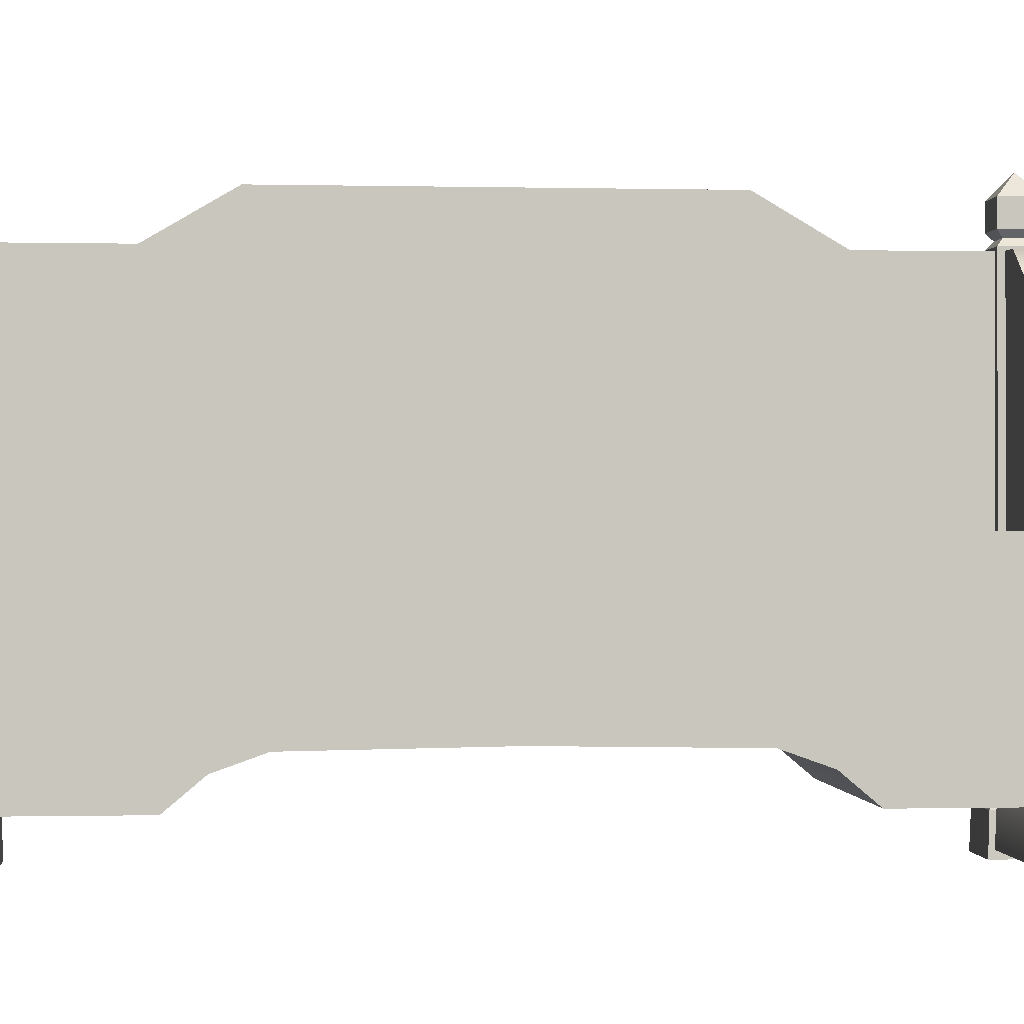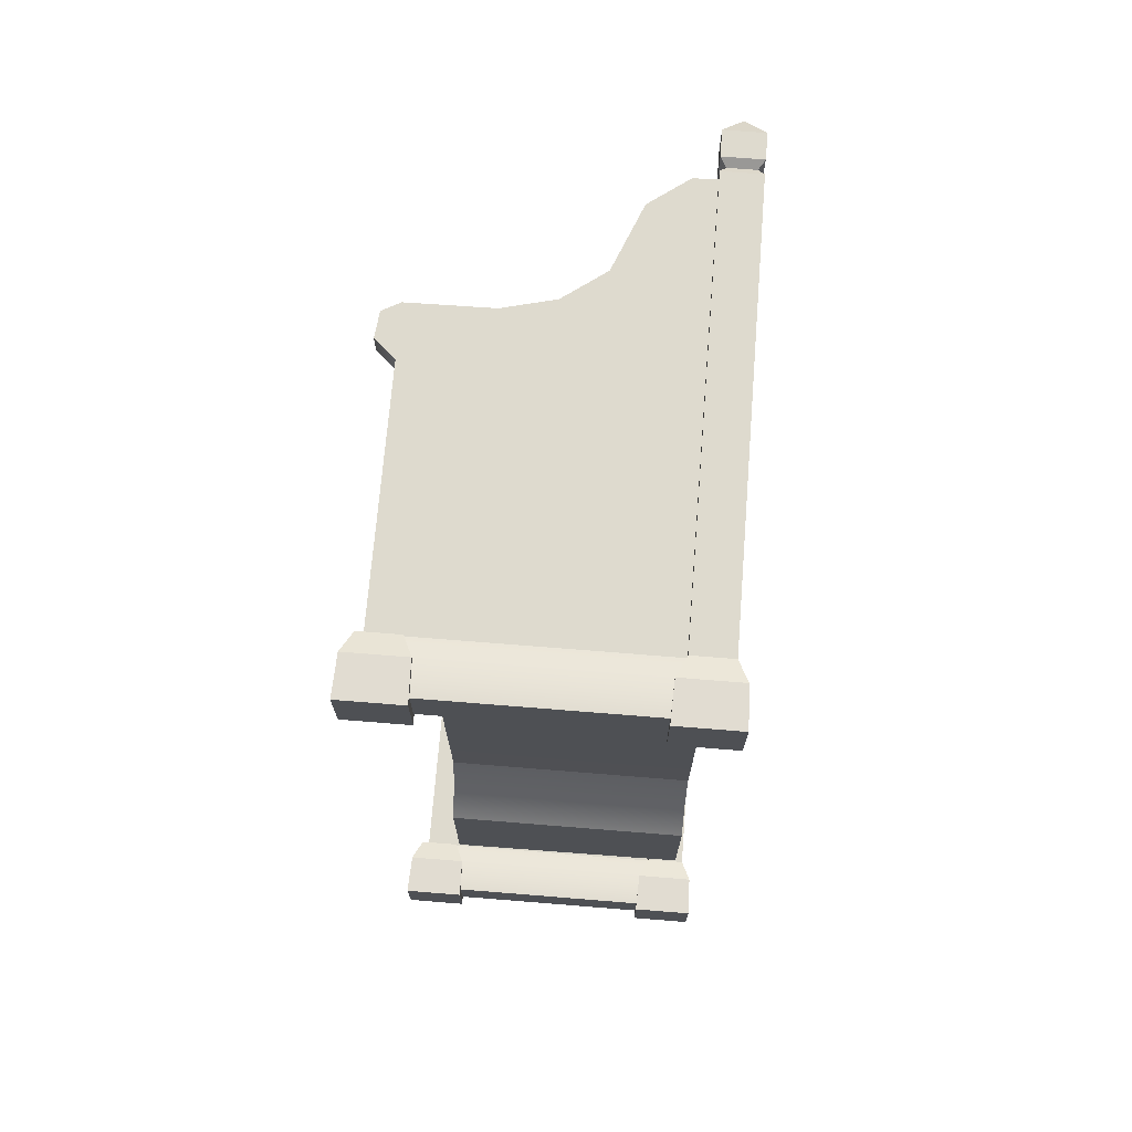
<metadata>
{"format":"obj","ext":"obj","renderer":"f3d","projection":"perspective","resolution":1024,"background":"white","views":[{"elev":-0.4,"azim":-95.2,"up":"+Y"},{"elev":71.2,"azim":4.6,"up":"+Z"}]}
</metadata>
<code>
v -0.2714 0.5367 -0.9008
v -0.2714 0.5786 -0.9008
v -0.2603 0.5786 -3.625e-07
v -0.2603 0.5367 -3.625e-07
v -0.2714 0.5367 0.9008
v -0.2714 0.5786 0.9008
v 0.2717 1.075 -0.6248
v 0.2717 1.075 -0.8863
v 0.3225 1.075 -0.8862
v 0.3225 1.075 -0.6248
v 0.3225 0.2342 -0.3996
v 0.3225 0.2342 2.62e-07
v 0.3225 1.18 2.62e-07
v 0.3225 1.18 -0.447
v 0.3225 1.075 -0.6248
v 0.3225 0.1995 -0.4967
v 0.3225 1.075 -0.8862
v 0.3225 0.137 -0.5709
v 0.3225 0.137 -0.8862
v 0.2717 1.18 -0.447
v 0.2717 1.075 -0.6248
v 0.3225 1.075 -0.6248
v 0.3225 1.18 -0.447
v 0.2717 1.18 1.693e-07
v 0.3225 1.18 2.62e-07
v 0.3225 1.18 0.447
v 0.2717 1.18 0.447
v 0.3225 1.075 0.6248
v 0.2717 1.075 0.6248
v -0.2714 0.5786 -0.9008
v 0.2717 0.5786 -0.9008
v 0.2717 0.5786 1.693e-07
v -0.2603 0.5786 -3.625e-07
v -0.2714 0.5786 0.9008
v 0.2717 0.5786 0.9008
v -0.2387 0.5367 2.264e-07
v -0.2387 0.2407 2.264e-07
v -0.2342 0.2342 -0.3996
v -0.2342 0.5367 -0.9008
v -0.2342 0.137 -0.9008
v -0.2342 0.1996 -0.4967
v -0.2342 0.137 -0.5709
v 0.2717 1.075 -0.6248
v 0.2717 0.1845 -0.5709
v 0.2717 0.1845 -0.8863
v 0.2717 1.075 -0.8863
v 0.2717 0.2817 -0.3996
v 0.2717 1.18 -0.447
v 0.2717 1.18 1.693e-07
v 0.2717 0.2817 1.693e-07
v 0.2717 0.2817 0.3996
v 0.2717 1.18 0.447
v 0.2717 0.1845 0.5709
v 0.2717 1.075 0.6248
v 0.2717 0.1845 0.8862
v 0.2717 1.075 0.8862
v 0.2297 0 -0.8618
v 0.2297 0 -0.9957
v 0.2328 0.08685 -0.9926
v 0.2328 0.08685 -0.8649
v 0.3604 0.08685 -0.8649
v 0.3604 0.08685 -0.9926
v 0.3635 0 -0.9957
v 0.3635 0 -0.8618
v 0.2297 0 -0.9957
v 0.3635 0 -0.9957
v 0.3604 0.08685 -0.9926
v 0.2328 0.08685 -0.9926
v 0.3635 0 -0.8618
v 0.2297 0 -0.8618
v 0.2328 0.08685 -0.8649
v 0.3604 0.08685 -0.8649
v 0.3396 0.1341 -0.8857
v 0.2535 0.1341 -0.8857
v 0.2541 1.083 -0.8862
v 0.3391 1.083 -0.8862
v 0.3396 0.1341 -0.9718
v 0.3396 0.1341 -0.8857
v 0.3391 1.083 -0.8862
v 0.3391 1.083 -0.9718
v 0.2541 1.083 -0.9718
v 0.2536 0.1341 -0.9718
v 0.3396 0.1341 -0.9718
v 0.3391 1.083 -0.9718
v 0.2541 1.083 -0.8862
v 0.2535 0.1341 -0.8857
v 0.2536 0.1341 -0.9718
v 0.2541 1.083 -0.9718
v 0.3604 0.08685 -0.8649
v 0.2328 0.08685 -0.8649
v 0.2535 0.1341 -0.8857
v 0.3396 0.1341 -0.8857
v 0.3396 0.1341 -0.8857
v 0.3396 0.1341 -0.9718
v 0.3604 0.08685 -0.9926
v 0.3604 0.08685 -0.8649
v 0.2328 0.08685 -0.9926
v 0.3604 0.08685 -0.9926
v 0.3396 0.1341 -0.9718
v 0.2536 0.1341 -0.9718
v 0.2328 0.08685 -0.8649
v 0.2328 0.08685 -0.9926
v 0.2536 0.1341 -0.9718
v 0.2535 0.1341 -0.8857
v 0.3391 1.083 -0.9718
v 0.3391 1.083 -0.8862
v 0.3265 1.098 -0.8988
v 0.3265 1.098 -0.9587
v 0.2541 1.083 -0.9718
v 0.3391 1.083 -0.9718
v 0.3265 1.098 -0.9587
v 0.2667 1.098 -0.9587
v 0.2667 1.098 -0.8988
v 0.2541 1.083 -0.8862
v 0.2541 1.083 -0.9718
v 0.2667 1.098 -0.9587
v 0.3391 1.083 -0.8862
v 0.2541 1.083 -0.8862
v 0.2667 1.098 -0.8988
v 0.3265 1.098 -0.8988
v 0.3394 1.114 -0.8859
v 0.2538 1.114 -0.886
v 0.2535 1.171 -0.8856
v 0.3397 1.171 -0.8856
v 0.3397 1.171 -0.8856
v 0.3397 1.171 -0.9718
v 0.3394 1.114 -0.9718
v 0.3394 1.114 -0.8859
v 0.2538 1.114 -0.9718
v 0.3394 1.114 -0.9718
v 0.3397 1.171 -0.9718
v 0.2535 1.171 -0.9718
v 0.2538 1.114 -0.886
v 0.2538 1.114 -0.9718
v 0.2535 1.171 -0.9718
v 0.2535 1.171 -0.8856
v 0.3397 1.171 -0.9718
v 0.2966 1.219 -0.9287
v 0.2535 1.171 -0.9718
v 0.2535 1.171 -0.9718
v 0.2966 1.219 -0.9287
v 0.2535 1.171 -0.8856
v 0.2535 1.171 -0.8856
v 0.2966 1.219 -0.9287
v 0.3397 1.171 -0.8856
v 0.3397 1.171 -0.8856
v 0.2966 1.219 -0.9287
v 0.3397 1.171 -0.9718
v 0.2538 1.114 -0.886
v 0.2667 1.098 -0.8988
v 0.2667 1.098 -0.9587
v 0.2538 1.114 -0.9718
v 0.3265 1.098 -0.9587
v 0.3394 1.114 -0.9718
v 0.2538 1.114 -0.9718
v 0.2667 1.098 -0.9587
v 0.3265 1.098 -0.8988
v 0.3394 1.114 -0.8859
v 0.3394 1.114 -0.9718
v 0.3265 1.098 -0.9587
v 0.2667 1.098 -0.8988
v 0.2538 1.114 -0.886
v 0.3394 1.114 -0.8859
v 0.3265 1.098 -0.8988
v 0.2541 0.1341 -0.9545
v -0.1351 0.7753 -0.9545
v -0.3133 0.6578 -0.9545
v -0.0254 0.8029 -0.9545
v 0.06369 0.8688 -0.9545
v 0.1204 1.011 -0.9545
v -0.3133 0.7734 -0.9545
v -0.3514 0.7529 -0.9545
v -0.3574 0.6969 -0.9545
v -0.3133 0.1341 -0.9545
v 0.2039 1.073 -0.9545
v 0.2541 1.075 -0.9545
v -0.3133 0.6578 -0.9008
v 0.2541 0.1341 -0.9008
v -0.3133 0.1341 -0.9008
v -0.1351 0.7753 -0.9008
v -0.0254 0.8029 -0.9008
v 0.06369 0.8688 -0.9008
v 0.1203 1.011 -0.9008
v 0.2039 1.073 -0.9008
v -0.3133 0.7734 -0.9008
v -0.3514 0.7529 -0.9008
v -0.3574 0.6969 -0.9008
v 0.2541 1.075 -0.9008
v -0.1351 0.7753 -0.9545
v -0.0254 0.8029 -0.9545
v -0.0254 0.8029 -0.9008
v -0.1351 0.7753 -0.9008
v -0.3133 0.7734 -0.9545
v -0.3133 0.7734 -0.9008
v -0.3514 0.7529 -0.9008
v -0.3514 0.7529 -0.9545
v -0.3574 0.6969 -0.9545
v -0.3574 0.6969 -0.9008
v -0.3133 0.6578 -0.9008
v -0.3133 0.6578 -0.9545
v 0.06369 0.8688 -0.9008
v 0.06369 0.8688 -0.9545
v 0.1203 1.011 -0.9008
v 0.1204 1.011 -0.9545
v 0.2039 1.073 -0.9008
v 0.2039 1.073 -0.9545
v 0.2541 1.075 -0.9545
v 0.2541 1.075 -0.9008
v -0.3133 0.1341 -0.9545
v -0.3133 0.6578 -0.9545
v -0.3133 0.6578 -0.9008
v -0.3133 0.1341 -0.9008
v 0.2578 0.08685 -0.8773
v 0.2578 0.01694 -0.8744
v -0.2483 0.01694 -0.8744
v -0.2483 0.08685 -0.8773
v 0.2578 0.1341 -0.9008
v -0.2483 0.1341 -0.9008
v 0.2578 0.01694 -0.9804
v 0.2578 0.08685 -0.9775
v -0.2483 0.08685 -0.9775
v -0.2483 0.01694 -0.9804
v -0.2483 0.1341 -0.9545
v 0.2578 0.1341 -0.9545
v -0.3522 0 -0.8598
v -0.3522 0 -0.9936
v -0.3491 0.08685 -0.9905
v -0.3491 0.08685 -0.8629
v -0.2215 0.08685 -0.8629
v -0.2215 0.08685 -0.9905
v -0.2184 0 -0.9936
v -0.2184 0 -0.8598
v -0.3522 0 -0.9936
v -0.2184 0 -0.9936
v -0.2215 0.08685 -0.9905
v -0.3491 0.08685 -0.9905
v -0.2184 0 -0.8598
v -0.3522 0 -0.8598
v -0.3491 0.08685 -0.8629
v -0.2215 0.08685 -0.8629
v -0.2215 0.08685 -0.8629
v -0.3491 0.08685 -0.8629
v -0.3283 0.1341 -0.8896
v -0.3283 0.1341 -0.8896
v -0.2423 0.1341 -0.8896
v -0.2423 0.1341 -0.8896
v -0.2423 0.1341 -0.9638
v -0.2215 0.08685 -0.9905
v -0.2215 0.08685 -0.8629
v -0.3491 0.08685 -0.9905
v -0.2215 0.08685 -0.9905
v -0.2423 0.1341 -0.9638
v -0.3283 0.1341 -0.9638
v -0.3491 0.08685 -0.8629
v -0.3491 0.08685 -0.9905
v -0.3283 0.1341 -0.9638
v -0.3283 0.1341 -0.8896
v -0.3283 0.1341 -0.9638
v -0.2423 0.1341 -0.9638
v -0.2423 0.1341 -0.8896
v -0.3283 0.1341 -0.8896
v 0.3225 1.075 0.8863
v 0.2717 1.075 0.8862
v 0.2717 1.075 0.6248
v 0.3225 1.075 0.6248
v -0.2387 0.5367 2.264e-07
v -0.2342 0.5367 0.9008
v -0.2342 0.2342 0.3996
v -0.2387 0.2407 2.264e-07
v -0.2342 0.137 0.9008
v -0.2342 0.1996 0.4967
v -0.2342 0.137 0.5709
v 0.2297 0 0.8618
v 0.2328 0.08685 0.8649
v 0.2328 0.08685 0.9925
v 0.2297 0 0.9957
v 0.3604 0.08685 0.8649
v 0.3635 0 0.8618
v 0.3635 0 0.9957
v 0.3604 0.08685 0.9926
v 0.2297 0 0.9957
v 0.2328 0.08685 0.9925
v 0.3604 0.08685 0.9926
v 0.3635 0 0.9957
v 0.3635 0 0.8618
v 0.3604 0.08685 0.8649
v 0.2328 0.08685 0.8649
v 0.2297 0 0.8618
v 0.3396 0.1341 0.8857
v 0.3391 1.083 0.8863
v 0.2541 1.083 0.8863
v 0.2535 0.1341 0.8857
v 0.3396 0.1341 0.9718
v 0.3391 1.083 0.9718
v 0.3391 1.083 0.8863
v 0.3396 0.1341 0.8857
v 0.2541 1.083 0.9718
v 0.3391 1.083 0.9718
v 0.3396 0.1341 0.9718
v 0.2535 0.1341 0.9718
v 0.2541 1.083 0.8863
v 0.2541 1.083 0.9718
v 0.2535 0.1341 0.9718
v 0.2535 0.1341 0.8857
v 0.3604 0.08685 0.8649
v 0.3396 0.1341 0.8857
v 0.2535 0.1341 0.8857
v 0.2328 0.08685 0.8649
v 0.3396 0.1341 0.8857
v 0.3604 0.08685 0.8649
v 0.3604 0.08685 0.9926
v 0.3396 0.1341 0.9718
v 0.2328 0.08685 0.9925
v 0.2535 0.1341 0.9718
v 0.3396 0.1341 0.9718
v 0.3604 0.08685 0.9926
v 0.2328 0.08685 0.8649
v 0.2535 0.1341 0.8857
v 0.2535 0.1341 0.9718
v 0.2328 0.08685 0.9925
v 0.3391 1.083 0.9718
v 0.3265 1.098 0.9587
v 0.3265 1.098 0.8988
v 0.3391 1.083 0.8863
v 0.2541 1.083 0.9718
v 0.2667 1.098 0.9587
v 0.3265 1.098 0.9587
v 0.3391 1.083 0.9718
v 0.2667 1.098 0.8988
v 0.2667 1.098 0.9587
v 0.2541 1.083 0.9718
v 0.2541 1.083 0.8863
v 0.3391 1.083 0.8863
v 0.3265 1.098 0.8988
v 0.2667 1.098 0.8988
v 0.2541 1.083 0.8863
v 0.3394 1.114 0.886
v 0.3397 1.171 0.8856
v 0.2535 1.171 0.8856
v 0.2538 1.114 0.8859
v 0.3397 1.171 0.8856
v 0.3394 1.114 0.886
v 0.3394 1.114 0.9718
v 0.3397 1.171 0.9718
v 0.2538 1.114 0.9718
v 0.2535 1.171 0.9718
v 0.3397 1.171 0.9718
v 0.3394 1.114 0.9718
v 0.2538 1.114 0.8859
v 0.2535 1.171 0.8856
v 0.2535 1.171 0.9718
v 0.2538 1.114 0.9718
v 0.3397 1.171 0.9718
v 0.2535 1.171 0.9718
v 0.2966 1.219 0.9287
v 0.2535 1.171 0.9718
v 0.2535 1.171 0.8856
v 0.2966 1.219 0.9287
v 0.2535 1.171 0.8856
v 0.3397 1.171 0.8856
v 0.2966 1.219 0.9287
v 0.3397 1.171 0.8856
v 0.3397 1.171 0.9718
v 0.2966 1.219 0.9287
v 0.2538 1.114 0.8859
v 0.2538 1.114 0.9718
v 0.2667 1.098 0.9587
v 0.2667 1.098 0.8988
v 0.3265 1.098 0.9587
v 0.2667 1.098 0.9587
v 0.2538 1.114 0.9718
v 0.3394 1.114 0.9718
v 0.3265 1.098 0.8988
v 0.3265 1.098 0.9587
v 0.3394 1.114 0.9718
v 0.3394 1.114 0.886
v 0.2667 1.098 0.8988
v 0.3265 1.098 0.8988
v 0.3394 1.114 0.886
v 0.2538 1.114 0.8859
v 0.2541 0.1341 0.9545
v -0.3133 0.6578 0.9545
v -0.1351 0.7753 0.9545
v -0.0254 0.8029 0.9545
v 0.06369 0.8688 0.9545
v 0.1204 1.011 0.9545
v -0.3133 0.7734 0.9545
v -0.3514 0.7529 0.9545
v -0.3574 0.6969 0.9545
v -0.3133 0.1341 0.9545
v 0.2039 1.073 0.9545
v 0.2541 1.075 0.9545
v -0.3133 0.6578 0.9008
v -0.3133 0.1341 0.9008
v 0.2541 0.1341 0.9008
v -0.1351 0.7753 0.9008
v -0.0254 0.8029 0.9008
v 0.06369 0.8688 0.9008
v 0.1203 1.011 0.9008
v 0.2039 1.073 0.9008
v -0.3133 0.7734 0.9008
v -0.3514 0.7529 0.9008
v -0.3574 0.6969 0.9008
v 0.2541 1.075 0.9008
v -0.1351 0.7753 0.9545
v -0.1351 0.7753 0.9008
v -0.0254 0.8029 0.9008
v -0.0254 0.8029 0.9545
v -0.3133 0.7734 0.9545
v -0.3133 0.7734 0.9008
v -0.3514 0.7529 0.9008
v -0.3514 0.7529 0.9545
v -0.3574 0.6969 0.9545
v -0.3574 0.6969 0.9008
v -0.3133 0.6578 0.9008
v -0.3133 0.6578 0.9545
v 0.06369 0.8688 0.9008
v 0.06369 0.8688 0.9545
v 0.1203 1.011 0.9008
v 0.1204 1.011 0.9545
v 0.2039 1.073 0.9008
v 0.2039 1.073 0.9545
v 0.2541 1.075 0.9545
v 0.2541 1.075 0.9008
v -0.3133 0.1341 0.9545
v -0.3133 0.1341 0.9008
v -0.3133 0.6578 0.9008
v -0.3133 0.6578 0.9545
v 0.2578 0.01694 0.9804
v -0.2483 0.01694 0.9804
v -0.2483 0.08685 0.9775
v 0.2578 0.08685 0.9775
v -0.2483 0.1341 0.9545
v 0.2578 0.1341 0.9545
v -0.3522 0 0.8598
v -0.3491 0.08685 0.8629
v -0.3491 0.08685 0.9905
v -0.3522 0 0.9936
v -0.2215 0.08685 0.8629
v -0.2184 0 0.8598
v -0.2184 0 0.9936
v -0.2215 0.08685 0.9905
v -0.3522 0 0.9936
v -0.3491 0.08685 0.9905
v -0.2215 0.08685 0.9905
v -0.2184 0 0.9936
v -0.2184 0 0.8598
v -0.2215 0.08685 0.8629
v -0.3491 0.08685 0.8629
v -0.3522 0 0.8598
v -0.2215 0.08685 0.8629
v -0.2423 0.1341 0.8896
v -0.3283 0.1341 0.8896
v -0.3283 0.1341 0.8896
v -0.3491 0.08685 0.8629
v -0.2423 0.1341 0.8896
v -0.2215 0.08685 0.8629
v -0.2215 0.08685 0.9905
v -0.2423 0.1341 0.9638
v -0.3491 0.08685 0.9905
v -0.3283 0.1341 0.9638
v -0.2423 0.1341 0.9638
v -0.2215 0.08685 0.9905
v -0.3491 0.08685 0.8629
v -0.3283 0.1341 0.8896
v -0.3283 0.1341 0.9638
v -0.3491 0.08685 0.9905
v -0.3283 0.1341 0.9638
v -0.3283 0.1341 0.8896
v -0.2423 0.1341 0.8896
v -0.2423 0.1341 0.9638
v 0.3225 0.2342 0.3996
v 0.3225 1.18 0.447
v 0.3225 1.18 2.62e-07
v 0.3225 0.2342 2.62e-07
v 0.3225 1.075 0.6248
v 0.3225 0.1995 0.4967
v 0.3225 1.075 0.8863
v 0.3225 0.137 0.5709
v 0.3225 0.137 0.8863
v 0.2578 0.08685 0.8773
v -0.2483 0.08685 0.8773
v -0.2483 0.01694 0.8744
v 0.2578 0.01694 0.8744
v 0.2578 0.1341 0.9008
v -0.2483 0.1341 0.9008
v 0.3635 0 -0.9957
v 0.2297 0 -0.9957
v 0.2297 0 -0.8618
v 0.3635 0 -0.8618
v -0.2184 0 -0.9936
v -0.3522 0 -0.9936
v -0.3522 0 -0.8598
v -0.2184 0 -0.8598
v 0.3635 0 0.8618
v 0.2297 0 0.8618
v 0.2297 0 0.9957
v 0.3635 0 0.9957
v -0.2184 0 0.8598
v -0.3522 0 0.8598
v -0.3522 0 0.9936
v -0.2184 0 0.9936
v 0.2578 0.01694 -0.9804
v -0.2483 0.01694 -0.9804
v -0.2483 0.01694 -0.8744
v 0.2578 0.01694 -0.8744
v 0.2578 0.01694 0.8744
v -0.2483 0.01694 0.8744
v -0.2483 0.01694 0.9804
v 0.2578 0.01694 0.9804
v -0.2342 0.137 -0.5709
v 0.3225 0.137 -0.5709
v 0.3225 0.137 -0.8862
v -0.2342 0.137 -0.9008
v -0.2342 0.137 -0.5709
v -0.2342 0.1996 -0.4967
v 0.3225 0.1995 -0.4967
v 0.3225 0.137 -0.5709
v 0.3225 0.2342 -0.3996
v -0.2342 0.2342 -0.3996
v -0.2342 0.2342 -0.3996
v -0.2387 0.2407 2.264e-07
v 0.3225 0.2342 2.62e-07
v 0.3225 0.2342 -0.3996
v -0.2342 0.2342 0.3996
v 0.3225 0.2342 0.3996
v -0.2342 0.2342 0.3996
v -0.2342 0.1996 0.4967
v 0.3225 0.1995 0.4967
v 0.3225 0.2342 0.3996
v 0.3225 0.137 0.5709
v -0.2342 0.137 0.5709
v -0.2342 0.137 0.5709
v -0.2342 0.137 0.9008
v 0.3225 0.137 0.8863
v 0.3225 0.137 0.5709
g Bench_01_(14)_6604_31
f 1 3 2
f 1 4 3
f 5 3 4
f 5 6 3
f 7 9 8
f 7 10 9
f 11 13 12
f 11 14 13
f 15 14 11
f 15 11 16
f 16 17 15
f 16 18 17
f 17 18 19
f 20 22 21
f 20 23 22
f 24 23 20
f 24 25 23
f 26 25 24
f 26 24 27
f 28 26 27
f 28 27 29
f 30 32 31
f 30 33 32
f 34 32 33
f 34 35 32
f 36 38 37
f 36 39 38
f 38 39 40
f 38 40 41
f 40 42 41
f 43 45 44
f 43 46 45
f 43 44 47
f 43 47 48
f 47 49 48
f 47 50 49
f 51 49 50
f 51 52 49
f 53 52 51
f 53 54 52
f 55 54 53
f 55 56 54
f 57 59 58
f 57 60 59
f 61 63 62
f 61 64 63
f 65 67 66
f 65 68 67
f 69 71 70
f 69 72 71
f 73 75 74
f 73 76 75
f 77 79 78
f 77 80 79
f 81 83 82
f 81 84 83
f 85 87 86
f 85 88 87
f 89 91 90
f 89 92 91
f 93 95 94
f 93 96 95
f 97 99 98
f 97 100 99
f 101 103 102
f 101 104 103
f 105 107 106
f 105 108 107
f 109 111 110
f 109 112 111
f 113 115 114
f 113 116 115
f 117 119 118
f 117 120 119
f 121 123 122
f 121 124 123
f 125 127 126
f 125 128 127
f 129 131 130
f 129 132 131
f 133 135 134
f 133 136 135
f 137 139 138
f 140 142 141
f 143 145 144
f 146 148 147
f 149 151 150
f 149 152 151
f 153 155 154
f 153 156 155
f 157 159 158
f 157 160 159
f 161 163 162
f 161 164 163
f 165 167 166
f 168 165 166
f 169 165 168
f 170 165 169
f 171 166 167
f 172 171 167
f 172 167 173
f 165 174 167
f 175 165 170
f 175 176 165
f 177 179 178
f 177 178 180
f 181 180 178
f 182 181 178
f 178 183 182
f 178 184 183
f 185 177 180
f 177 185 186
f 177 186 187
f 178 188 184
f 189 191 190
f 189 192 191
f 193 192 189
f 193 194 192
f 195 194 193
f 195 193 196
f 197 195 196
f 197 198 195
f 197 199 198
f 197 200 199
f 190 191 201
f 190 201 202
f 202 201 203
f 202 203 204
f 204 203 205
f 204 205 206
f 207 206 205
f 207 205 208
f 209 211 210
f 209 212 211
f 213 215 214
f 213 216 215
f 217 216 213
f 217 218 216
f 219 221 220
f 219 222 221
f 220 221 223
f 220 223 224
f 225 227 226
f 225 228 227
f 229 231 230
f 229 232 231
f 233 235 234
f 233 236 235
f 237 239 238
f 237 240 239
f 241 243 242
f 241 245 244
f 246 248 247
f 246 249 248
f 250 252 251
f 250 253 252
f 254 256 255
f 254 257 256
f 258 260 259
f 258 261 260
f 262 264 263
f 262 265 264
f 266 268 267
f 266 269 268
f 268 270 267
f 268 271 270
f 270 271 272
f 273 275 274
f 273 276 275
f 277 279 278
f 277 280 279
f 281 283 282
f 281 284 283
f 285 287 286
f 285 288 287
f 289 291 290
f 289 292 291
f 293 295 294
f 293 296 295
f 297 299 298
f 297 300 299
f 301 303 302
f 301 304 303
f 305 307 306
f 305 308 307
f 309 311 310
f 309 312 311
f 313 315 314
f 313 316 315
f 317 319 318
f 317 320 319
f 321 323 322
f 321 324 323
f 325 327 326
f 325 328 327
f 329 331 330
f 329 332 331
f 333 335 334
f 333 336 335
f 337 339 338
f 337 340 339
f 341 343 342
f 341 344 343
f 345 347 346
f 345 348 347
f 349 351 350
f 349 352 351
f 353 355 354
f 356 358 357
f 359 361 360
f 362 364 363
f 365 367 366
f 365 368 367
f 369 371 370
f 369 372 371
f 373 375 374
f 373 376 375
f 377 379 378
f 377 380 379
f 381 383 382
f 384 383 381
f 385 384 381
f 385 381 386
f 387 382 383
f 388 382 387
f 388 389 382
f 381 382 390
f 391 386 381
f 391 381 392
f 393 395 394
f 393 396 395
f 397 395 396
f 398 395 397
f 395 398 399
f 395 399 400
f 401 396 393
f 393 402 401
f 393 403 402
f 395 400 404
f 405 407 406
f 405 408 407
f 409 405 406
f 409 406 410
f 411 409 410
f 411 412 409
f 413 412 411
f 413 411 414
f 413 414 415
f 413 415 416
f 408 417 407
f 408 418 417
f 418 419 417
f 418 420 419
f 420 421 419
f 420 422 421
f 423 421 422
f 423 424 421
f 425 427 426
f 425 428 427
f 429 431 430
f 429 432 431
f 432 433 431
f 432 434 433
f 435 437 436
f 435 438 437
f 439 441 440
f 439 442 441
f 443 445 444
f 443 446 445
f 447 449 448
f 447 450 449
f 451 453 452
f 451 455 454
f 456 458 457
f 456 459 458
f 460 462 461
f 460 463 462
f 464 466 465
f 464 467 466
f 468 470 469
f 468 471 470
f 472 474 473
f 472 475 474
f 476 472 473
f 476 477 472
f 477 476 478
f 477 478 479
f 478 480 479
f 481 483 482
f 481 484 483
f 485 481 482
f 485 482 486
f 487 489 488
f 487 490 489
f 491 493 492
f 491 494 493
f 495 497 496
f 495 498 497
f 499 501 500
f 499 502 501
f 503 505 504
f 503 506 505
f 507 509 508
f 507 510 509
f 511 513 512
f 511 514 513
f 515 517 516
f 515 518 517
f 516 517 519
f 516 519 520
f 521 523 522
f 521 524 523
f 525 522 523
f 525 523 526
f 527 529 528
f 527 530 529
f 528 529 531
f 528 531 532
f 533 535 534
f 533 536 535

</code>
